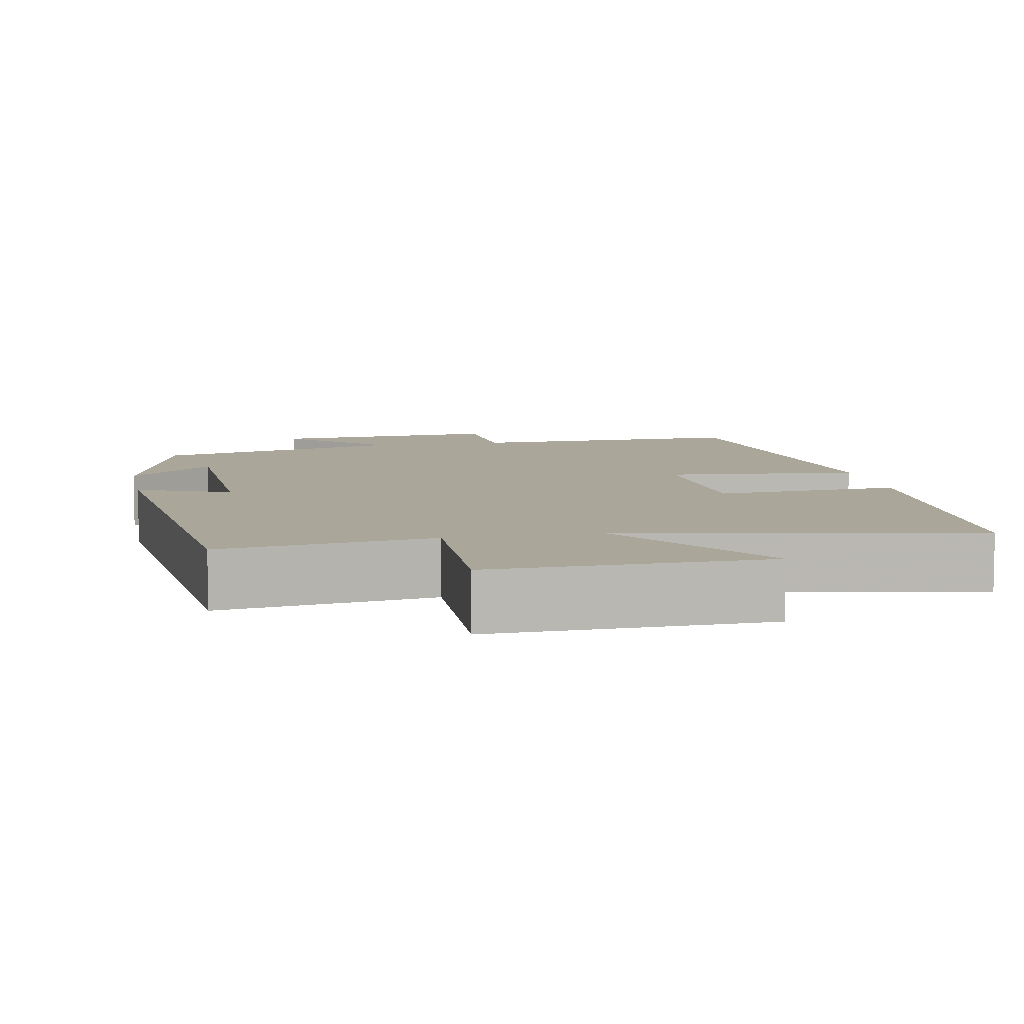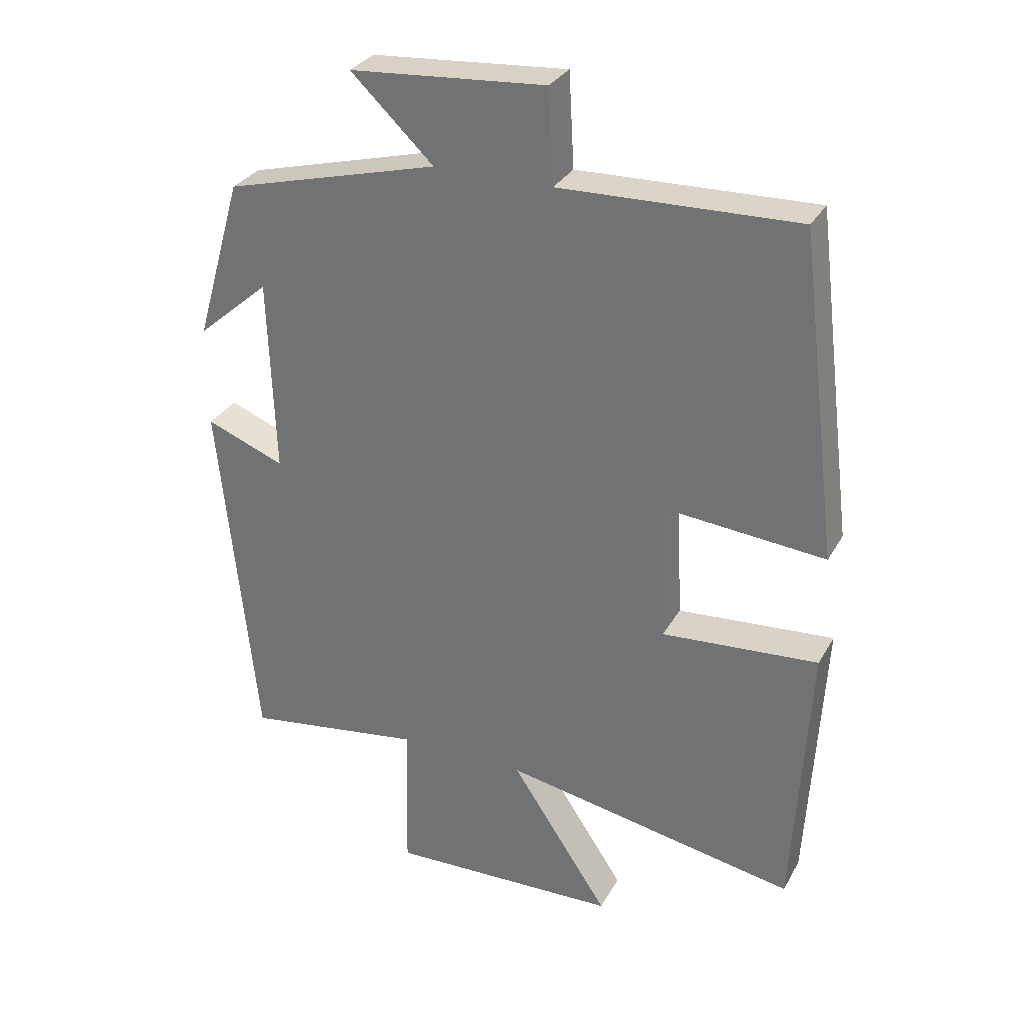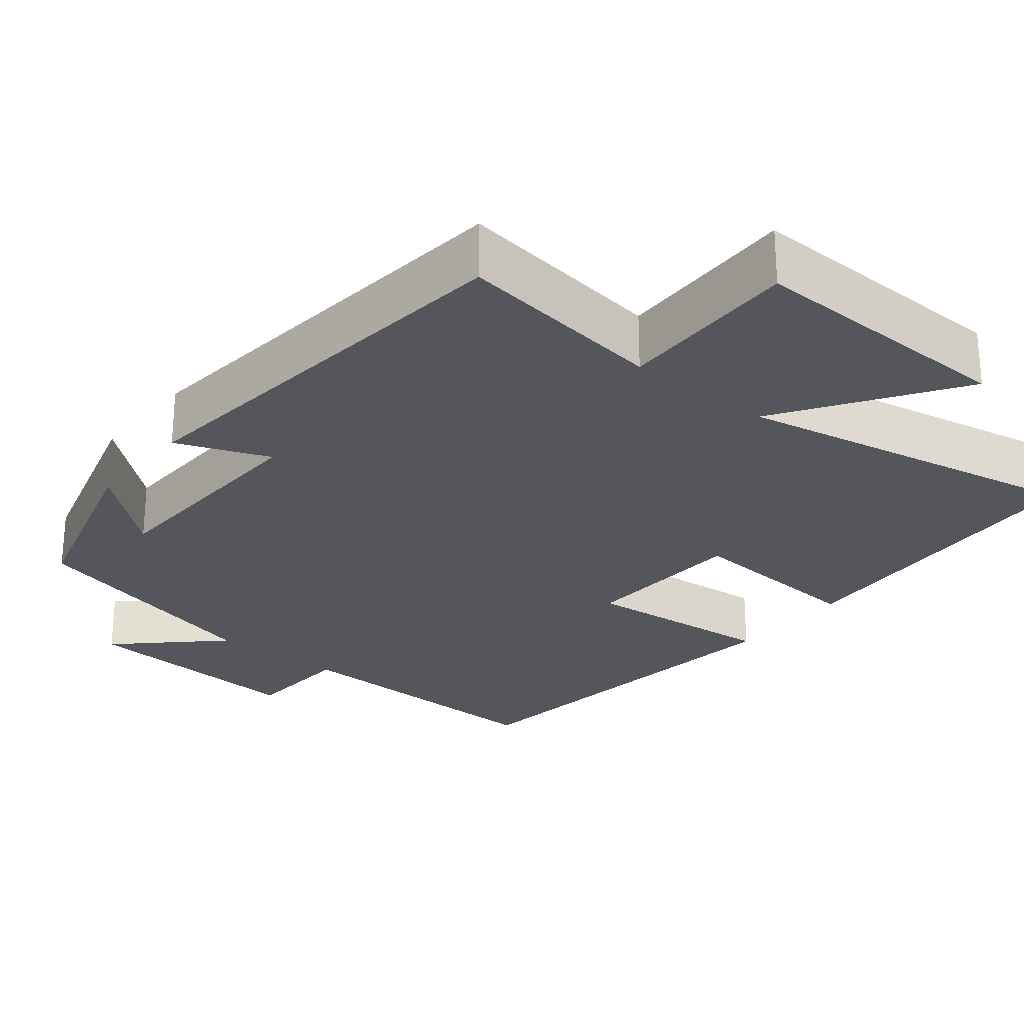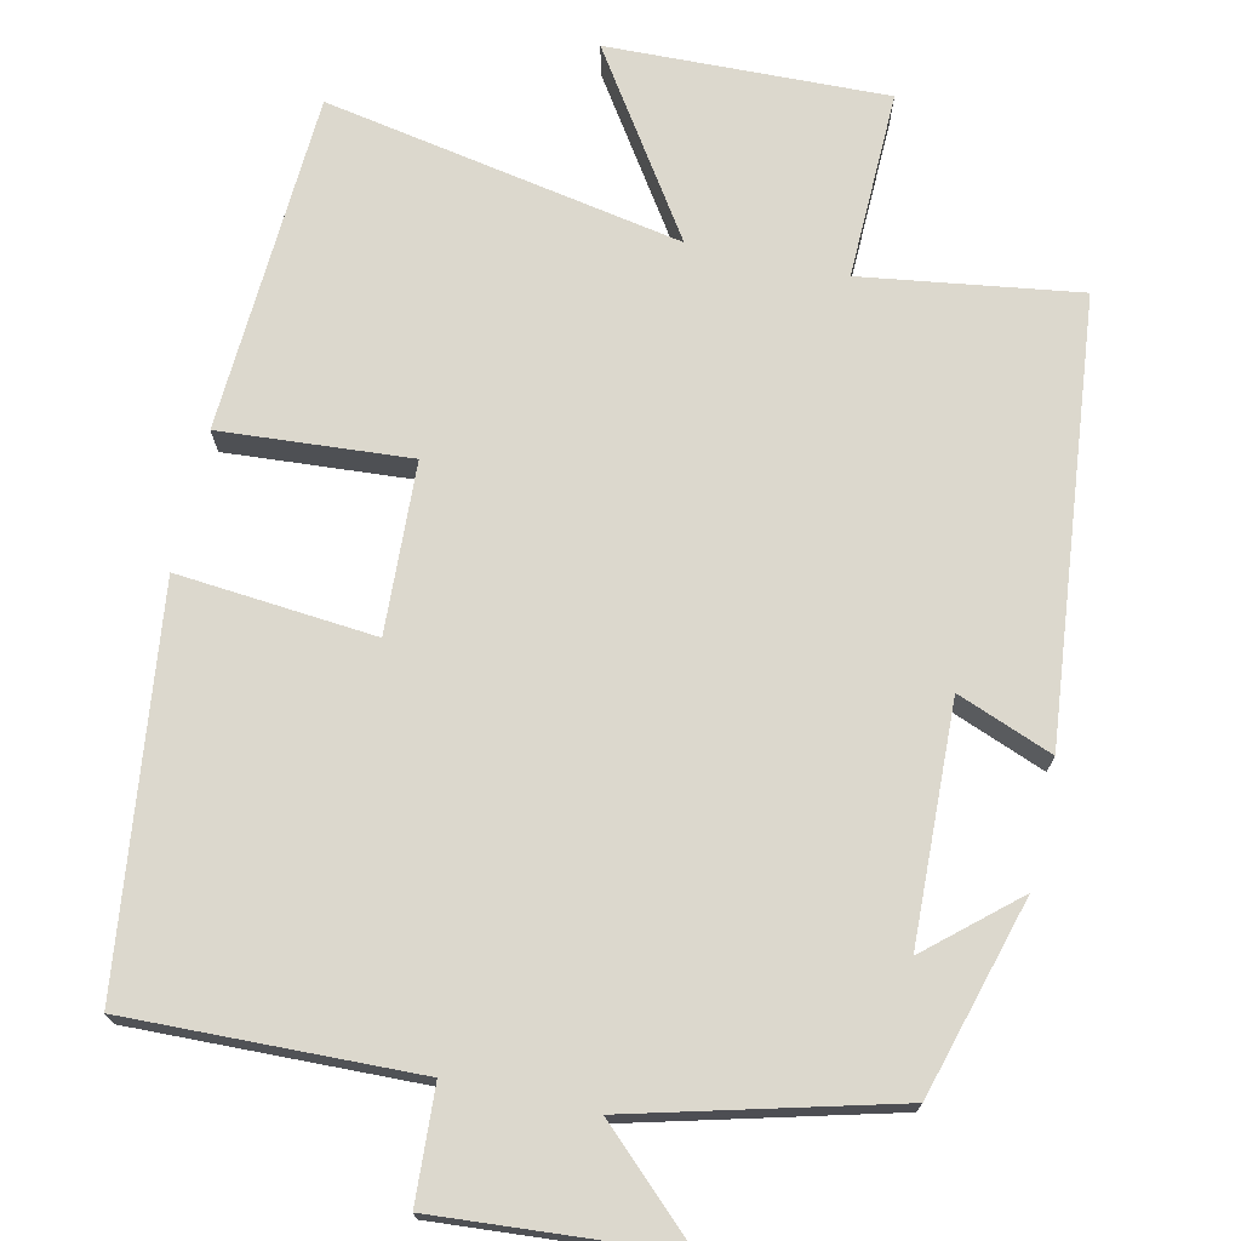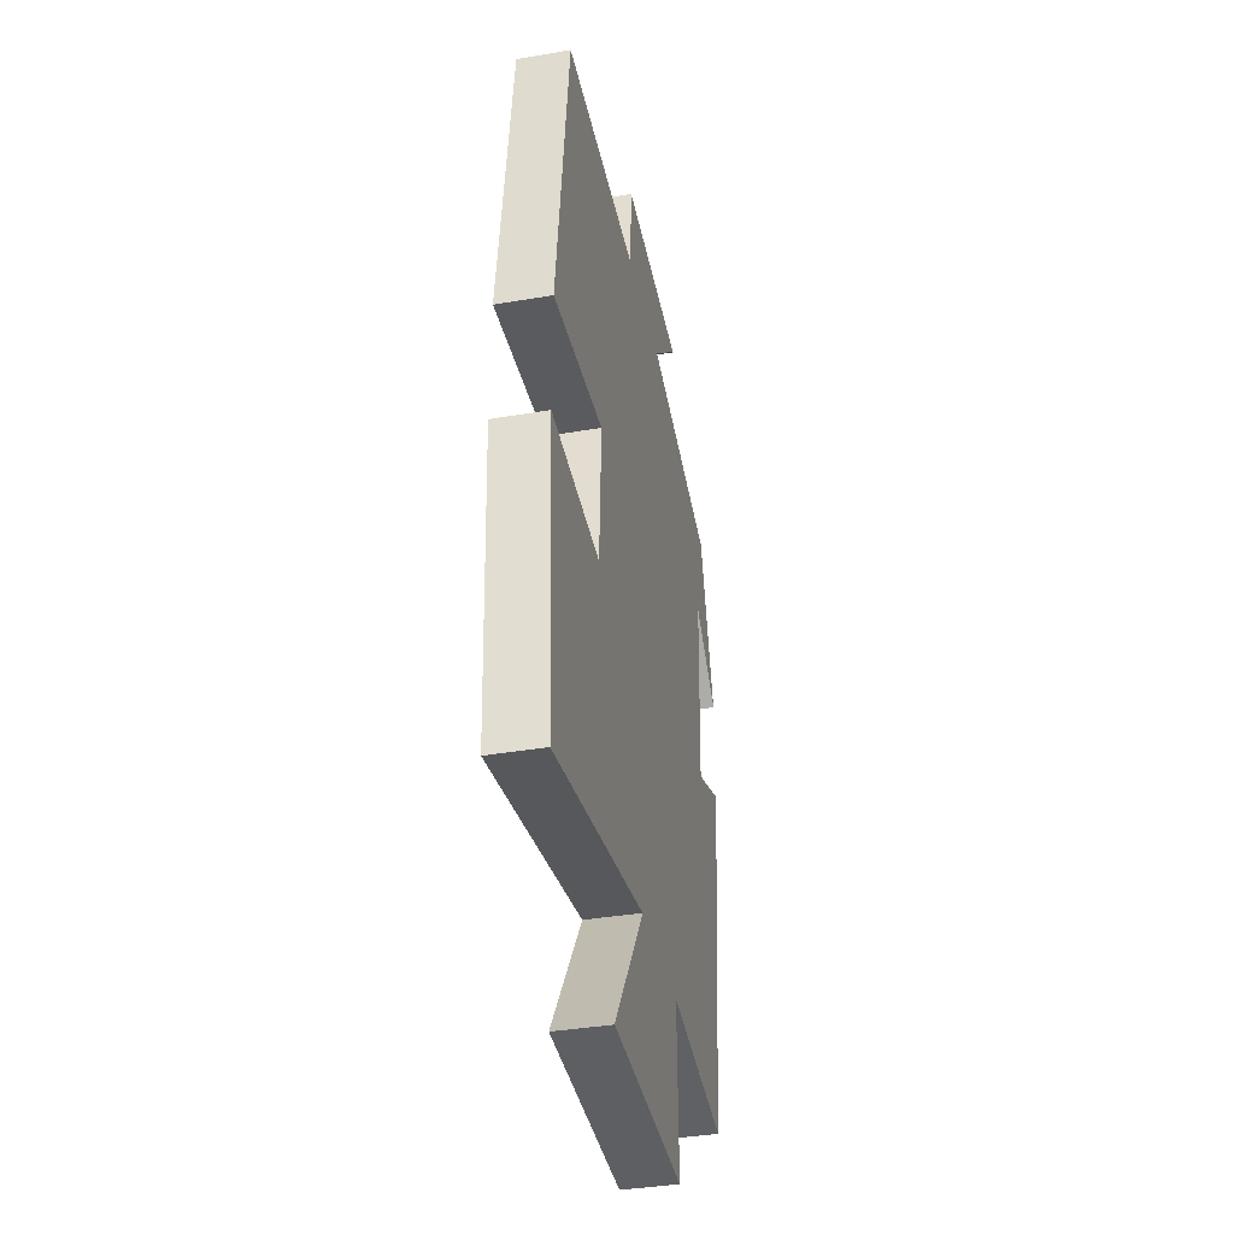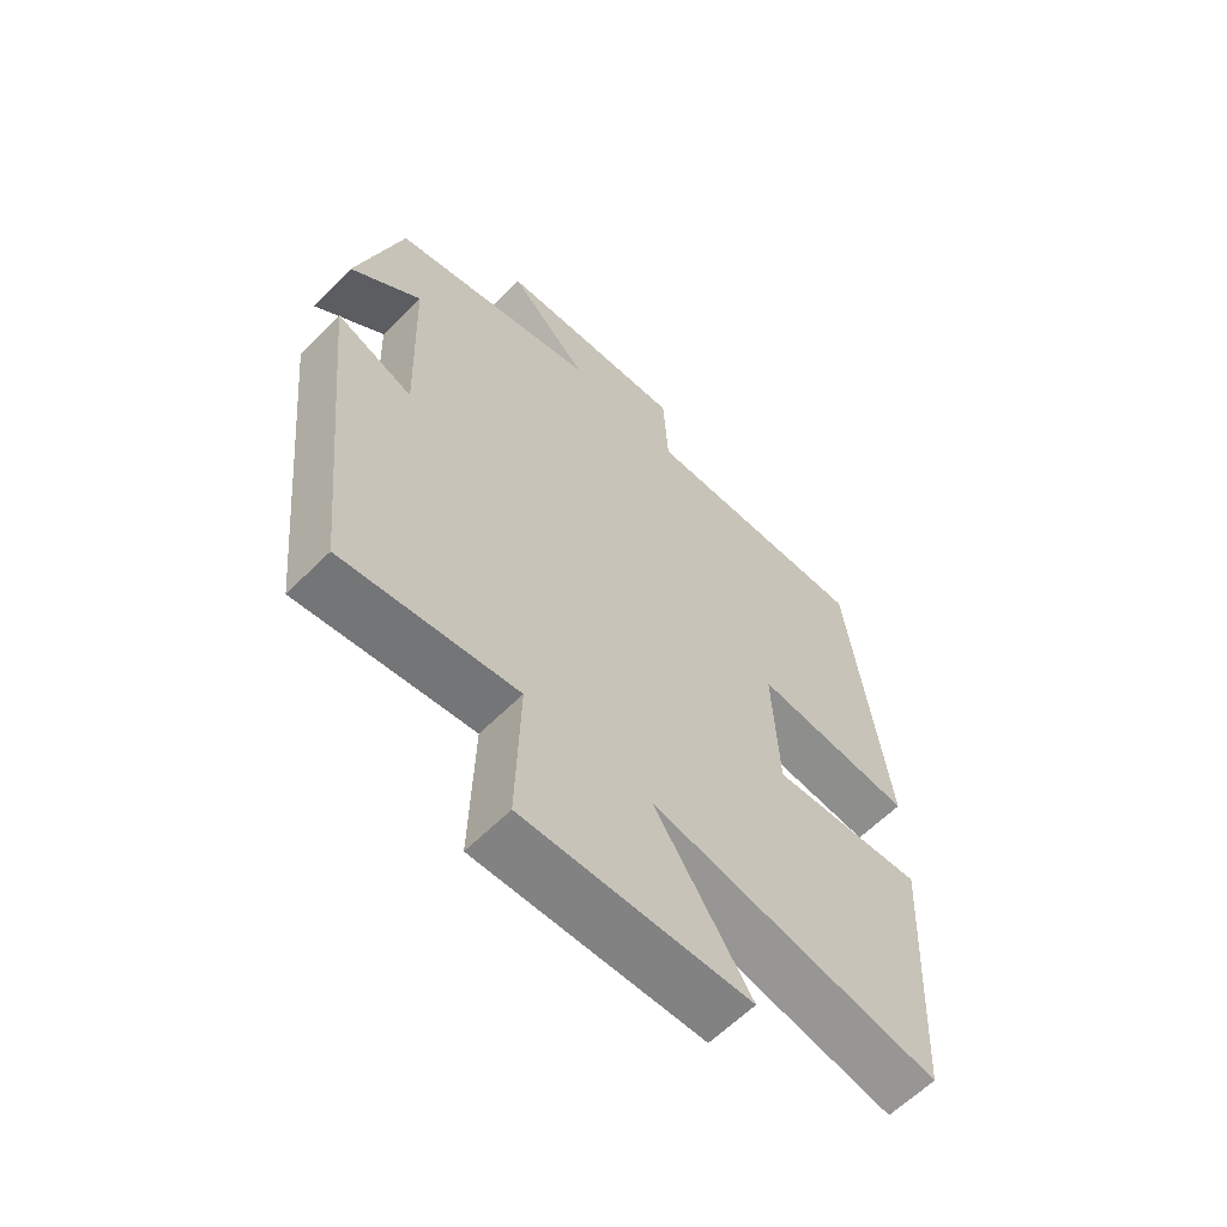
<metadata>
{"format":"obj","ext":"obj","renderer":"f3d","projection":"perspective","resolution":1024,"background":"white","views":[{"elev":7.8,"azim":169.1,"up":"+Y"},{"elev":30.6,"azim":-155.4,"up":"+Z"},{"elev":-26.2,"azim":141.1,"up":"+Y"},{"elev":72.5,"azim":12.5,"up":"+Y"},{"elev":-38.4,"azim":-77.9,"up":"+Z"},{"elev":-61.7,"azim":135.3,"up":"+Z"}]}
</metadata>
<code>
v -0.439 0.07 0.51
v -0.077 0.07 0.5
v -0.069 0.07 0.642
v 0.229 0.07 0.62
v 0.103 0.07 0.5
v 0.429 0.07 0.415
v 0.5 0.07 0.168
v 0.39 0.07 0.263
v 0.38 0.07 -0.035
v 0.5 0.07 0.012
v 0.444 0.07 -0.539
v 0.171 0.07 -0.5
v 0.177 0.07 -0.737
v -0.175 0.07 -0.727
v -0.025 0.07 -0.5
v -0.476 0.07 -0.585
v -0.5 0.07 -0.157
v -0.261 0.07 -0.174
v -0.251 0.07 0.04
v -0.5 0.07 0.017
v -0.439 0 0.51
v -0.077 0 0.5
v -0.069 0 0.642
v 0.229 0 0.62
v 0.103 0 0.5
v 0.429 0 0.415
v 0.5 0 0.168
v 0.39 0 0.263
v 0.38 0 -0.035
v 0.5 0 0.012
v 0.444 0 -0.539
v 0.171 0 -0.5
v 0.177 0 -0.737
v -0.175 0 -0.727
v -0.025 0 -0.5
v -0.476 0 -0.585
v -0.5 0 -0.157
v -0.261 0 -0.174
v -0.251 0 0.04
v -0.5 0 0.017
f 19 20 1 2
f 18 19 2
f 15 16 17 18
f 15 18 2
f 12 13 14 15
f 12 15 2 3
f 9 10 11 12
f 8 9 12 3
f 6 7 8
f 5 6 8
f 5 8 3
f 3 4 5
f 22 21 40 39
f 22 39 38
f 38 37 36 35
f 22 38 35
f 35 34 33 32
f 23 22 35 32
f 32 31 30 29
f 23 32 29 28
f 28 27 26
f 28 26 25
f 23 28 25
f 25 24 23
f 1 21 22 2
f 2 22 23 3
f 3 23 24 4
f 4 24 25 5
f 5 25 26 6
f 6 26 27 7
f 7 27 28 8
f 8 28 29 9
f 9 29 30 10
f 10 30 31 11
f 11 31 32 12
f 12 32 33 13
f 13 33 34 14
f 14 34 35 15
f 15 35 36 16
f 16 36 37 17
f 17 37 38 18
f 18 38 39 19
f 19 39 40 20
f 20 40 21 1

</code>
